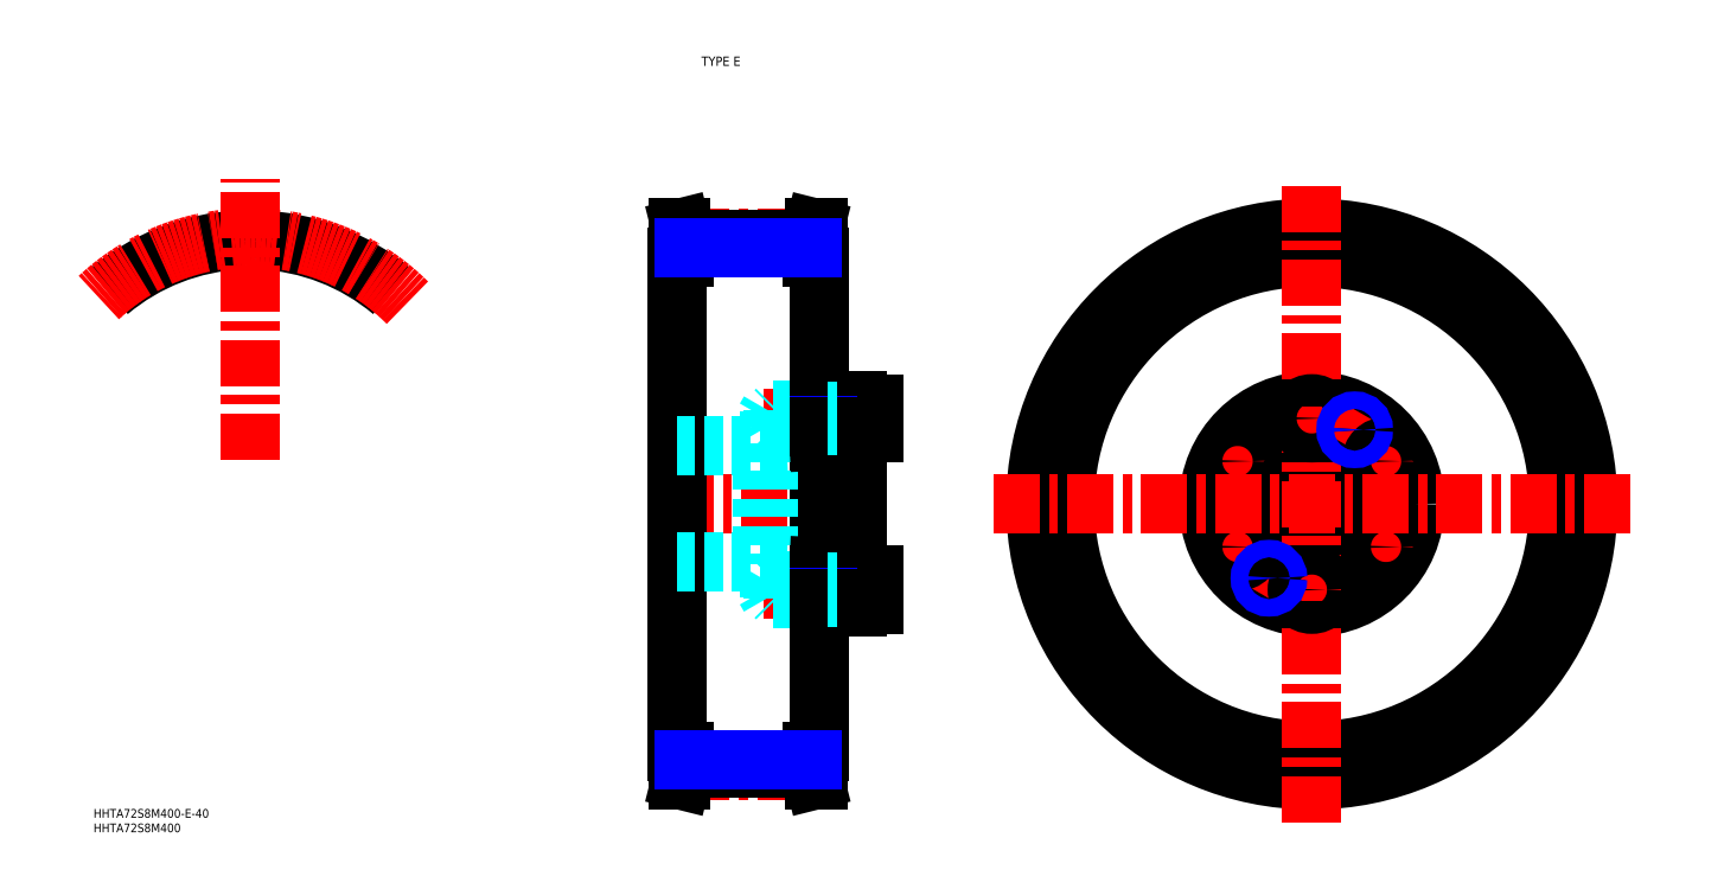
<metadata>
{"format":"dxf","ext":"dxf","renderer":"ezdxf+matplotlib","layout":"modelspace","background":"white","min_lineweight":24,"dpi":150}
</metadata>
<code>
0
SECTION
2
ENTITIES
0
INSERT
8
MSM_CONTINUOUS
2
*U2
10
0
20
0
30
0
0
INSERT
8
MSM_CONTINUOUS
2
*U3
10
0
20
0
30
0
0
TEXT
8
MSM_PART_NUMBER
10
207.5
20
255.8
30
0
40
3.2
1
TYPE E
72
     1
11
216
21
257.4
31
0
73
     2
0
LINE
8
MSM_CENTER
10
197.5
20
105
30
0
11
265.6
21
105
31
0
0
LINE
8
MSM_CENTER
10
203
20
196.7
30
0
11
247.4
21
196.7
31
0
0
LINE
8
MSM_CONTINUOUS
10
200.7
20
190
30
0
11
200.7
21
20
31
0
0
LINE
8
MSM_CONTINUOUS
10
200.7
20
190
30
0
11
203.2
21
190
31
0
0
LINE
8
MSM_CONTINUOUS
10
249.7
20
190
30
0
11
249.7
21
20
31
0
0
ARC
8
MSM_CONTINUOUS
10
54.02
20
120.3
30
0
40
75.71
50
50
51
87.5
0
ARC
8
MSM_CONTINUOUS
10
56.62
20
196.6
30
0
40
5.3
50
194
51
219
0
ARC
8
MSM_CONTINUOUS
10
52.81
20
193.5
30
0
40
0.4
50
219
51
270.9
0
ARC
8
MSM_CONTINUOUS
10
50.75
20
195.2
30
0
40
0.75
50
14
51
92.5
0
ARC
8
MSM_CONTINUOUS
10
55.23
20
193.5
30
0
40
0.4
50
269.1
51
321
0
ARC
8
MSM_CONTINUOUS
10
57.29
20
195.2
30
0
40
0.75
50
87.5
51
166
0
ARC
8
MSM_CONTINUOUS
10
51.42
20
196.6
30
0
40
5.3
50
321
51
346
0
ARC
8
MSM_CONTINUOUS
10
54.02
20
120.3
30
0
40
72.88
50
89.05
51
90.95
0
ARC
8
MSM_CONTINUOUS
10
54.02
20
120.3
30
0
40
75.71
50
92.5
51
130
0
ARC
8
MSM_CENTER
10
54.02
20
120.3
30
0
40
76.39
50
45
51
135
0
LINE
8
MSM_CENTER
10
54.02
20
120.3
30
0
11
54.02
21
216.8
31
0
0
LINE
8
MSM_CONTINUOUS
10
201.2
20
200
30
0
11
201.2
21
190
31
0
0
LINE
8
MSM_CONTINUOUS
10
203.2
20
196
30
0
11
203.2
21
190
31
0
0
LINE
8
MSM_CONTINUOUS
10
201.2
20
200
30
0
11
202.2
21
200
31
0
0
LINE
8
MSM_CONTINUOUS
10
202.2
20
200
30
0
11
203.2
21
196
31
0
0
LINE
8
MSM_CONTINUOUS
10
249.7
20
190
30
0
11
247.2
21
190
31
0
0
LINE
8
MSM_CONTINUOUS
10
249.2
20
200
30
0
11
249.2
21
190
31
0
0
LINE
8
MSM_CONTINUOUS
10
247.2
20
196
30
0
11
247.2
21
190
31
0
0
LINE
8
MSM_CONTINUOUS
10
249.2
20
200
30
0
11
248.2
21
200
31
0
0
LINE
8
MSM_CONTINUOUS
10
248.2
20
200
30
0
11
247.2
21
196
31
0
0
LINE
8
MSM_CENTER
10
203
20
13.33
30
0
11
247.4
21
13.33
31
0
0
LINE
8
MSM_CONTINUOUS
10
200.7
20
20
30
0
11
203.2
21
20
31
0
0
LINE
8
MSM_CONTINUOUS
10
201.2
20
10
30
0
11
201.2
21
20
31
0
0
LINE
8
MSM_CONTINUOUS
10
203.2
20
14
30
0
11
203.2
21
20
31
0
0
LINE
8
MSM_CONTINUOUS
10
201.2
20
10
30
0
11
202.2
21
10
31
0
0
LINE
8
MSM_CONTINUOUS
10
202.2
20
10
30
0
11
203.2
21
14
31
0
0
LINE
8
MSM_CONTINUOUS
10
249.7
20
20
30
0
11
247.2
21
20
31
0
0
LINE
8
MSM_CONTINUOUS
10
249.2
20
10
30
0
11
249.2
21
20
31
0
0
LINE
8
MSM_CONTINUOUS
10
247.2
20
14
30
0
11
247.2
21
20
31
0
0
LINE
8
MSM_CONTINUOUS
10
249.2
20
10
30
0
11
248.2
21
10
31
0
0
LINE
8
MSM_CONTINUOUS
10
248.2
20
10
30
0
11
247.2
21
14
31
0
0
CIRCLE
8
MSM_DASHED
10
419.3
20
105
30
0
40
88.15
0
CIRCLE
8
MSM_CENTER
10
419.3
20
105
30
0
40
91.67
0
CIRCLE
8
MSM_CENTER
10
419.3
20
105
30
0
40
29.5
0
CIRCLE
8
MSM_DASHED
10
419.3
20
105
30
0
40
90.98
0
CIRCLE
8
MSM_CONTINUOUS
10
419.3
20
105
30
0
40
20
0
CIRCLE
8
MSM_CONTINUOUS
10
419.3
20
105
30
0
40
35.5
0
CIRCLE
8
MSM_CONTINUOUS
10
419.3
20
105
30
0
40
85
0
CIRCLE
8
MSM_CONTINUOUS
10
419.3
20
105
30
0
40
95
0
LINE
8
MSM_CENTER
10
271.7
20
134.5
30
0
11
228.1
21
134.5
31
0
0
LINE
8
MSM_CENTER
10
271.7
20
75.5
30
0
11
228.1
21
75.5
31
0
0
LINE
8
MSM_DASHED
10
232.2
20
125.9
30
0
11
249.7
21
126.6
31
0
0
LINE
8
MSM_DASHED
10
232.2
20
125
30
0
11
262.7
21
125
31
0
0
LINE
8
MSM_DASHED
10
232.2
20
85
30
0
11
262.7
21
85
31
0
0
LINE
8
MSM_DASHED
10
232.2
20
84.12
30
0
11
249.7
21
83.38
31
0
0
LINE
8
MSM_DASHED
10
230.2
20
125.9
30
0
11
230.2
21
84.12
31
0
0
LINE
8
MSM_DASHED
10
232.2
20
125.9
30
0
11
232.2
21
84.12
31
0
0
LINE
8
MSM_DASHED
10
230.2
20
84.12
30
0
11
232.2
21
84.12
31
0
0
LINE
8
MSM_DASHED
10
200.7
20
85
30
0
11
230.2
21
85
31
0
0
LINE
8
MSM_DASHED
10
230.2
20
125.9
30
0
11
232.2
21
125.9
31
0
0
LINE
8
MSM_DASHED
10
200.7
20
125
30
0
11
230.2
21
125
31
0
0
LINE
8
MSM_CENTER
10
419.3
20
214.6
30
0
11
419.3
21
-4.56
31
0
0
LINE
8
MSM_CENTER
10
401.5
20
74.26
30
0
11
407.5
21
84.65
31
0
0
LINE
8
MSM_CONTINUOUS
10
262.7
20
80.5
30
0
11
268.7
21
80.5
31
0
0
LINE
8
MSM_CONTINUOUS
10
262.7
20
70.5
30
0
11
268.7
21
70.5
31
0
0
LINE
8
MSM_CONTINUOUS
10
252.7
20
69.5
30
0
11
252.7
21
140.5
31
0
0
LINE
8
MSM_CONTINUOUS
10
252.7
20
69.5
30
0
11
262.7
21
69.5
31
0
0
LINE
8
MSM_CONTINUOUS
10
262.7
20
69.5
30
0
11
262.7
21
140.5
31
0
0
LINE
8
MSM_DASHED
10
262.7
20
72.5
30
0
11
252.7
21
72.5
31
0
0
LINE
8
MSM_DASHED
10
262.7
20
78.5
30
0
11
252.7
21
78.5
31
0
0
LINE
8
MSM_CONTINUOUS
10
252.7
20
83.25
30
0
11
249.7
21
83.38
31
0
0
LINE
8
MSM_DASHED
10
256
20
72.5
30
0
11
256
21
78.5
31
0
0
LINE
8
MSM_CONTINUOUS
10
268.7
20
70.5
30
0
11
268.7
21
80.5
31
0
0
CIRCLE
8
MSM_CONTINUOUS
10
404.5
20
79.45
30
0
40
2.458
0
CIRCLE
8
MSM_CONTINUOUS
10
419.3
20
75.5
30
0
40
5
0
LINE
8
MSM_CONTINUOUS
10
262.7
20
129.5
30
0
11
268.7
21
129.5
31
0
0
LINE
8
MSM_DASHED
10
262.7
20
131.5
30
0
11
252.7
21
131.5
31
0
0
LINE
8
MSM_CONTINUOUS
10
252.7
20
126.8
30
0
11
249.7
21
126.6
31
0
0
LINE
8
MSM_DASHED
10
256
20
131.5
30
0
11
256
21
137.5
31
0
0
LINE
8
MSM_CONTINUOUS
10
268.7
20
129.5
30
0
11
268.7
21
139.5
31
0
0
LINE
8
MSM_CONTINUOUS
10
262.7
20
139.5
30
0
11
268.7
21
139.5
31
0
0
LINE
8
MSM_DASHED
10
262.7
20
137.5
30
0
11
252.7
21
137.5
31
0
0
LINE
8
MSM_CONTINUOUS
10
252.7
20
140.5
30
0
11
262.7
21
140.5
31
0
0
CIRCLE
8
MSM_CONTINUOUS
10
419.3
20
134.5
30
0
40
5
0
LINE
8
MSM_CENTER
10
386.8
20
123.8
30
0
11
400.7
21
115.8
31
0
0
LINE
8
MSM_CENTER
10
386.8
20
86.25
30
0
11
400.7
21
94.25
31
0
0
CIRCLE
8
MSM_CONTINUOUS
10
393.7
20
90.25
30
0
40
5
0
CIRCLE
8
MSM_CONTINUOUS
10
393.7
20
119.8
30
0
40
5
0
LINE
8
MSM_CENTER
10
431
20
125.4
30
0
11
437
21
135.7
31
0
0
LINE
8
MSM_CENTER
10
451.8
20
86.25
30
0
11
437.9
21
94.25
31
0
0
CIRCLE
8
MSM_CONTINUOUS
10
444.8
20
90.25
30
0
40
5
0
LINE
8
MSM_CENTER
10
451.8
20
123.8
30
0
11
437.9
21
115.8
31
0
0
CIRCLE
8
MSM_CONTINUOUS
10
444.8
20
119.8
30
0
40
5
0
CIRCLE
8
MSM_CONTINUOUS
10
434
20
130.5
30
0
40
2.458
0
LINE
8
MSM_CENTER
10
309.7
20
105
30
0
11
528.8
21
105
31
0
0
LINE
8
MSM_CONTINUOUS
10
203.2
20
196
30
0
11
247.2
21
196
31
0
0
LINE
8
MSM_NARROW
10
203.2
20
193.2
30
0
11
247.2
21
193.2
31
0
0
LINE
8
MSM_CONTINUOUS
10
203.2
20
14.01
30
0
11
247.2
21
14.01
31
0
0
LINE
8
MSM_NARROW
10
203.2
20
16.85
30
0
11
247.2
21
16.85
31
0
0
LINE
8
MSM_DASHED
10
249.7
20
132
30
0
11
232.7
21
132
31
0
0
LINE
8
MSM_DASHED
10
249.7
20
131.5
30
0
11
233.7
21
131.5
31
0
0
LINE
8
MSM_DASHED
10
232.7
20
137
30
0
11
232.7
21
132
31
0
0
LINE
8
MSM_DASHED
10
235.2
20
131.5
30
0
11
235.2
21
137.5
31
0
0
LINE
8
MSM_DASHED
10
233.7
20
131.5
30
0
11
233.7
21
137.5
31
0
0
LINE
8
MSM_DASHED
10
234.7
20
132
30
0
11
234.7
21
137
31
0
0
LINE
8
MSM_DASHED
10
235.2
20
131.5
30
0
11
234.7
21
132
31
0
0
LINE
8
MSM_DASHED
10
232.7
20
132
30
0
11
231.3
21
134.5
31
0
0
LINE
8
MSM_DASHED
10
249.7
20
137.5
30
0
11
233.7
21
137.5
31
0
0
LINE
8
MSM_DASHED
10
249.7
20
137
30
0
11
232.7
21
137
31
0
0
LINE
8
MSM_DASHED
10
235.2
20
137.5
30
0
11
234.7
21
137
31
0
0
LINE
8
MSM_DASHED
10
232.7
20
137
30
0
11
231.3
21
134.5
31
0
0
LINE
8
MSM_NARROW
10
252.7
20
137
30
0
11
249.7
21
137
31
0
0
LINE
8
MSM_CONTINUOUS
10
252.7
20
137.5
30
0
11
249.7
21
137.5
31
0
0
LINE
8
MSM_NARROW
10
252.7
20
132
30
0
11
249.7
21
132
31
0
0
LINE
8
MSM_CONTINUOUS
10
252.7
20
131.5
30
0
11
249.7
21
131.5
31
0
0
LINE
8
MSM_DASHED
10
252.7
20
137
30
0
11
256
21
137
31
0
0
LINE
8
MSM_DASHED
10
252.7
20
132
30
0
11
256
21
132
31
0
0
LINE
8
MSM_DASHED
10
249.7
20
73.04
30
0
11
232.7
21
73.04
31
0
0
LINE
8
MSM_DASHED
10
249.7
20
72.5
30
0
11
233.7
21
72.5
31
0
0
LINE
8
MSM_DASHED
10
232.7
20
77.96
30
0
11
232.7
21
73.04
31
0
0
LINE
8
MSM_DASHED
10
235.2
20
72.5
30
0
11
235.2
21
78.5
31
0
0
LINE
8
MSM_DASHED
10
233.7
20
72.5
30
0
11
233.7
21
78.5
31
0
0
LINE
8
MSM_DASHED
10
234.7
20
73.04
30
0
11
234.7
21
77.96
31
0
0
LINE
8
MSM_DASHED
10
235.2
20
72.5
30
0
11
234.7
21
73.04
31
0
0
LINE
8
MSM_DASHED
10
232.7
20
73.04
30
0
11
231.3
21
75.5
31
0
0
LINE
8
MSM_DASHED
10
249.7
20
78.5
30
0
11
233.7
21
78.5
31
0
0
LINE
8
MSM_DASHED
10
249.7
20
77.96
30
0
11
232.7
21
77.96
31
0
0
LINE
8
MSM_DASHED
10
235.2
20
78.5
30
0
11
234.7
21
77.96
31
0
0
LINE
8
MSM_DASHED
10
232.7
20
77.96
30
0
11
231.3
21
75.5
31
0
0
LINE
8
MSM_NARROW
10
252.7
20
77.96
30
0
11
249.7
21
77.96
31
0
0
LINE
8
MSM_CONTINUOUS
10
252.7
20
78.5
30
0
11
249.7
21
78.5
31
0
0
LINE
8
MSM_NARROW
10
252.7
20
73.04
30
0
11
249.7
21
73.04
31
0
0
LINE
8
MSM_CONTINUOUS
10
252.7
20
72.5
30
0
11
249.7
21
72.5
31
0
0
LINE
8
MSM_DASHED
10
252.7
20
73.04
30
0
11
256
21
73.04
31
0
0
LINE
8
MSM_DASHED
10
252.7
20
77.96
30
0
11
256
21
77.96
31
0
0
CIRCLE
8
MSM_NARROW
10
404.5
20
79.45
30
0
40
3
0
CIRCLE
8
MSM_NARROW
10
434
20
130.5
30
0
40
3
0
ENDSEC
0
EOF

</code>
